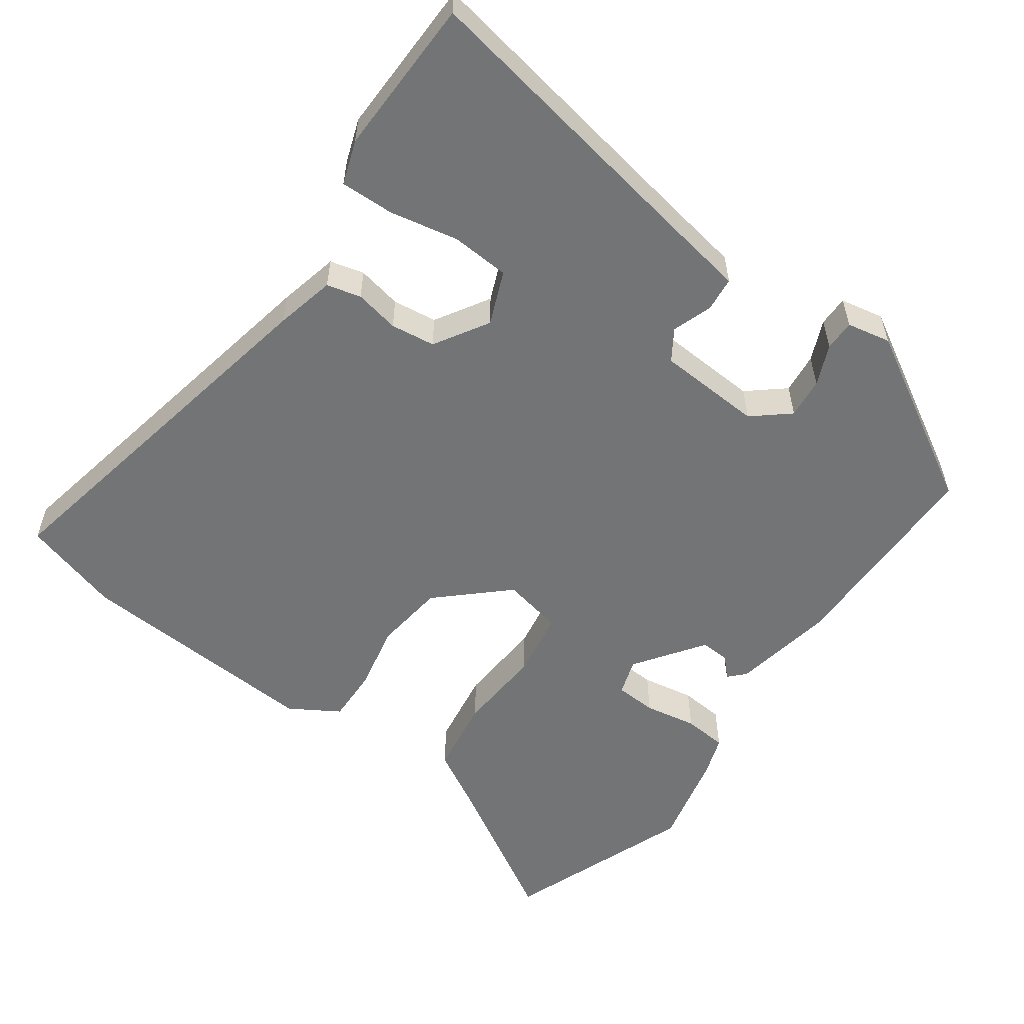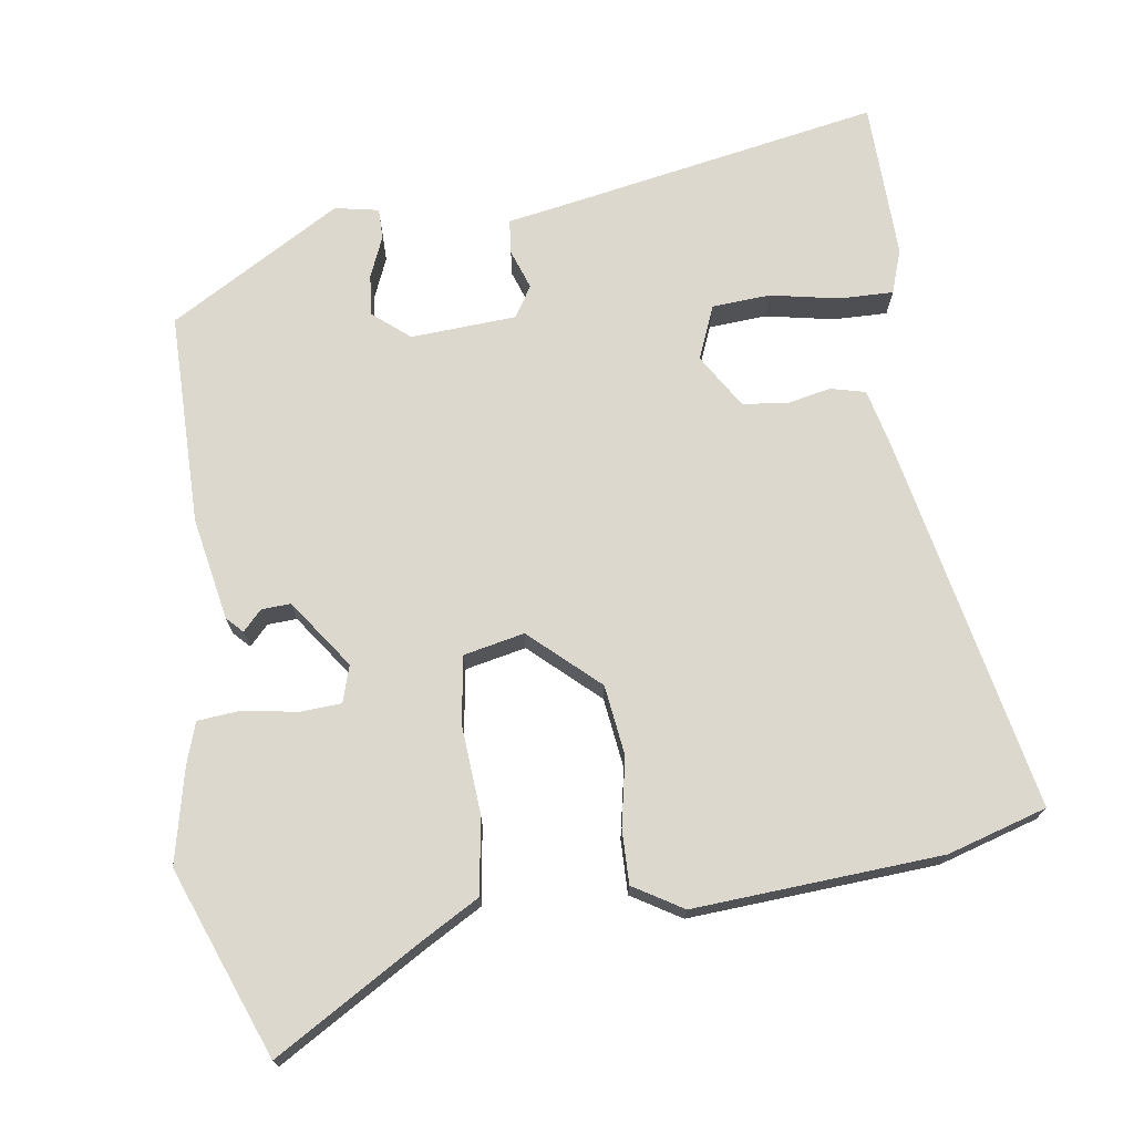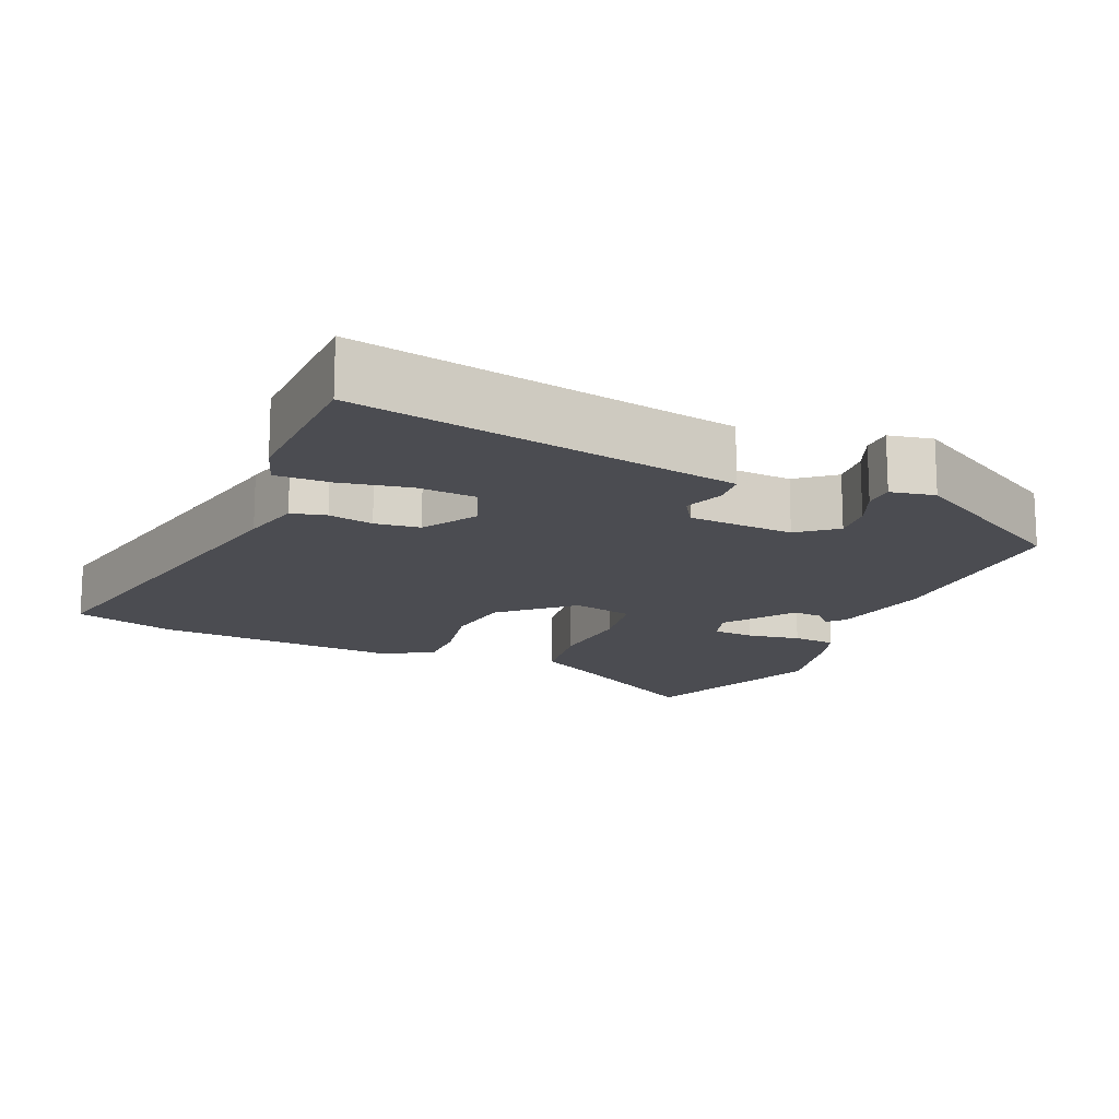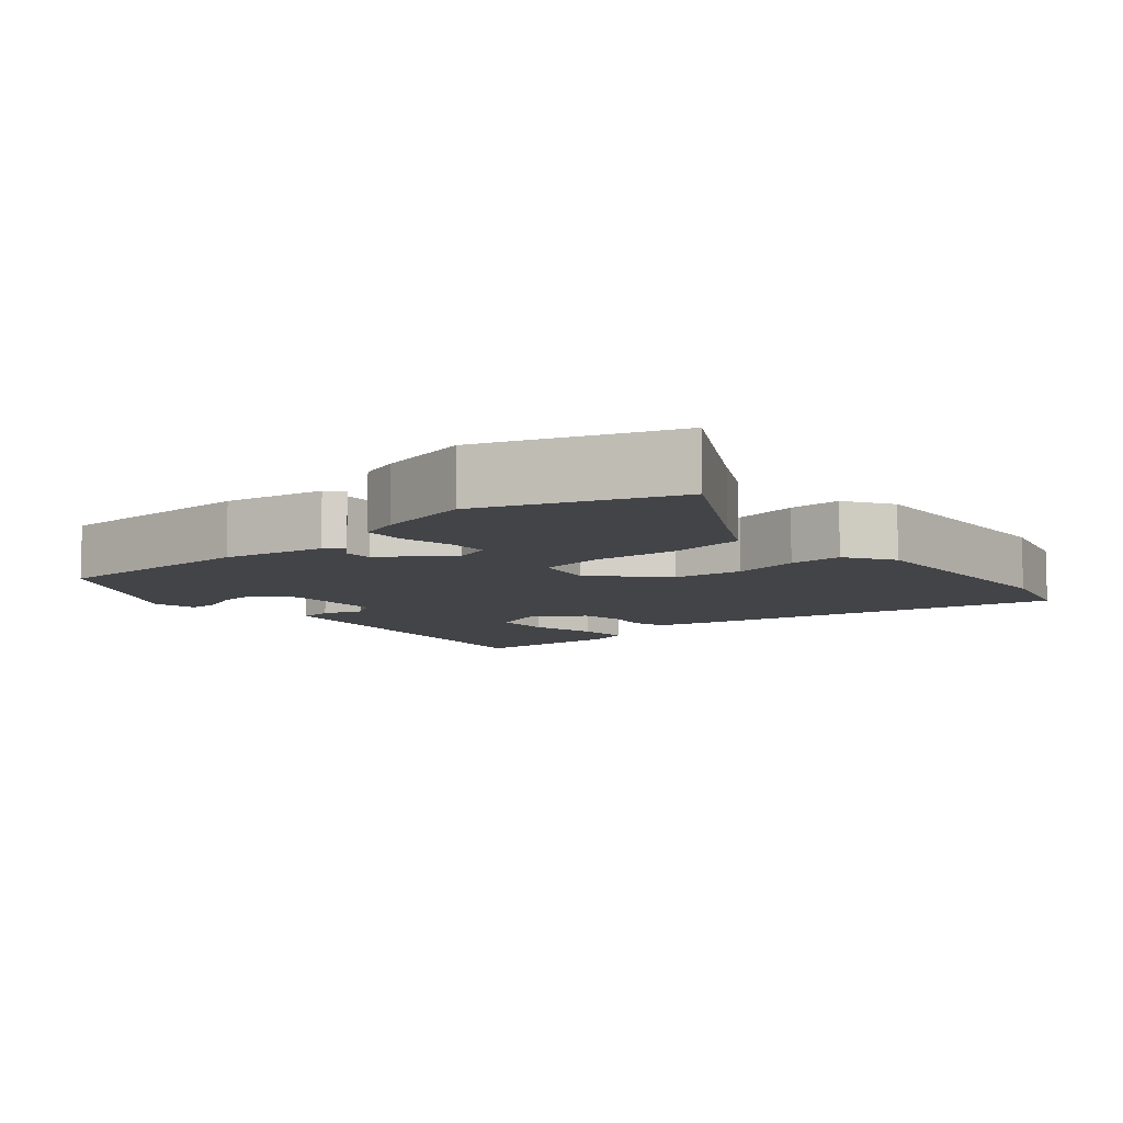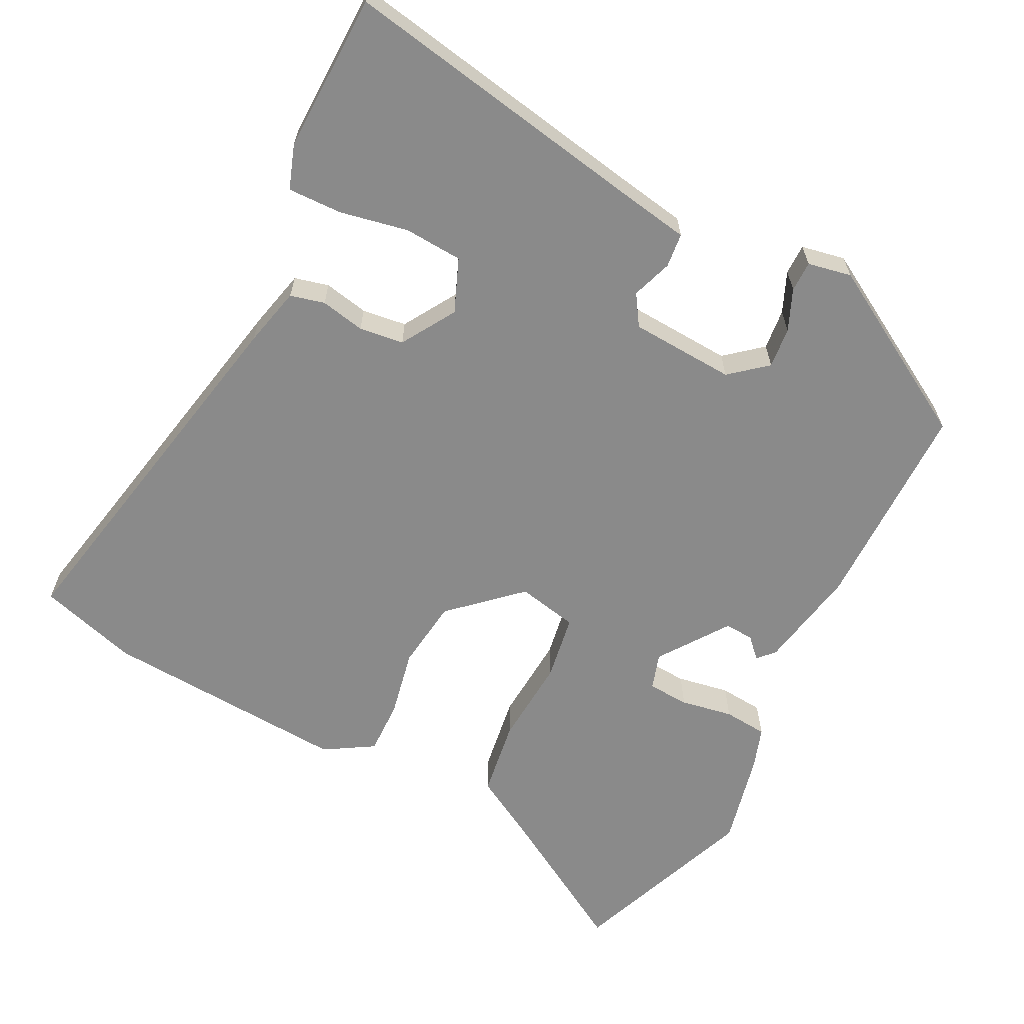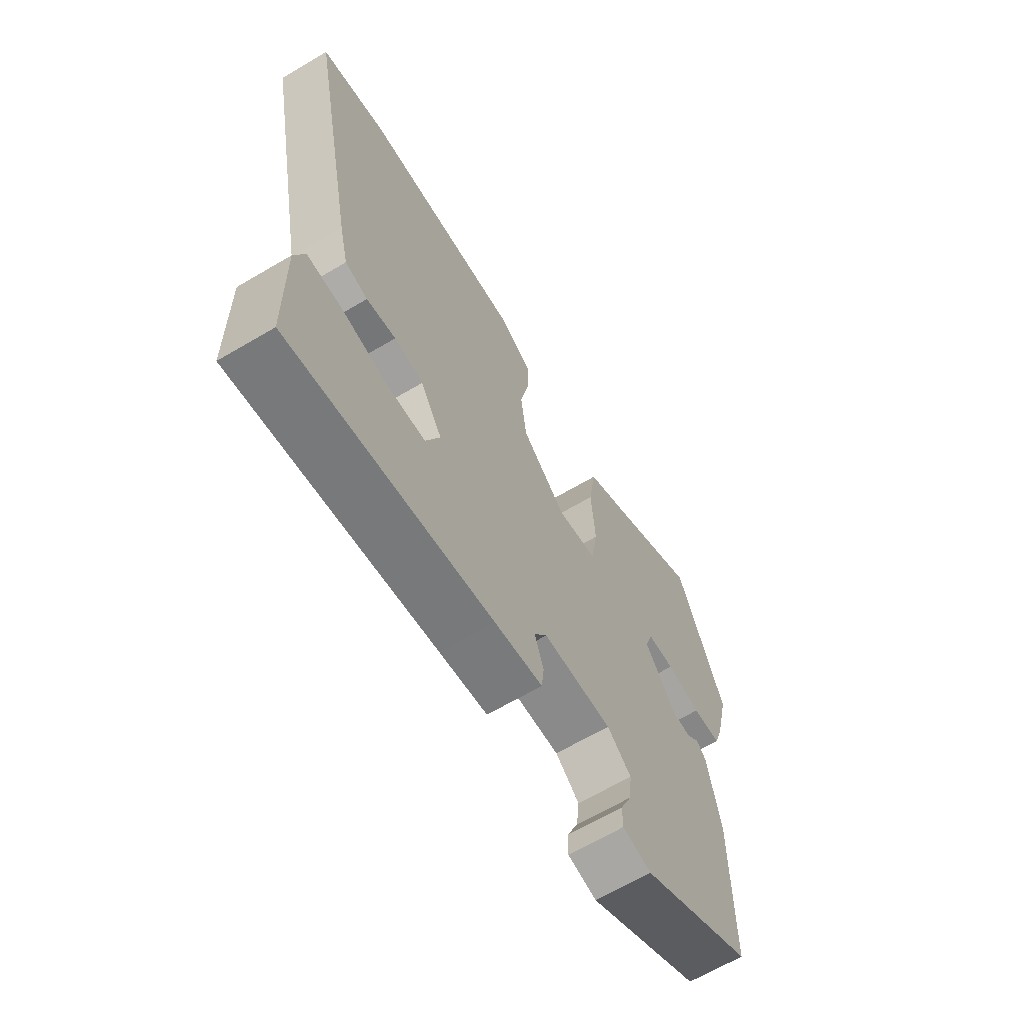
<metadata>
{"format":"obj","ext":"obj","renderer":"f3d","projection":"perspective","resolution":1024,"background":"white","views":[{"elev":-56.1,"azim":144.3,"up":"+Y"},{"elev":72.1,"azim":-8.6,"up":"+Y"},{"elev":-15.5,"azim":156.2,"up":"+Y"},{"elev":-8.2,"azim":-49.0,"up":"+Y"},{"elev":-63.5,"azim":152.9,"up":"+Y"},{"elev":-66.0,"azim":120.6,"up":"+Z"}]}
</metadata>
<code>
v 0.432 0.07 0.52
v 0.568 0.07 0.48
v 0.467 0.07 -0.034
v 0.448 0.07 -0.116
v 0.401 0.07 -0.128
v 0.34 0.07 -0.116
v 0.279 0.07 -0.124
v 0.234 0.07 -0.198
v 0.264 0.07 -0.271
v 0.344 0.07 -0.276
v 0.438 0.07 -0.257
v 0.512 0.07 -0.255
v 0.533 0.07 -0.315
v 0.529 0.07 -0.532
v 0.108 0.07 -0.457
v 0.008 0.07 -0.44
v 0.003 0.07 -0.393
v 0.022 0.07 -0.338
v -0.005 0.07 -0.296
v -0.149 0.07 -0.288
v -0.199 0.07 -0.33
v -0.193 0.07 -0.386
v -0.169 0.07 -0.442
v -0.169 0.07 -0.484
v -0.229 0.07 -0.496
v -0.465 0.07 -0.36
v -0.467 0.07 -0.069
v -0.441 0.07 0.072
v -0.42 0.07 0.094
v -0.394 0.07 0.067
v -0.354 0.07 0.065
v -0.288 0.07 0.159
v -0.304 0.07 0.209
v -0.361 0.07 0.212
v -0.433 0.07 0.199
v -0.493 0.07 0.204
v -0.512 0.07 0.26
v -0.542 0.07 0.39
v -0.444 0.07 0.648
v -0.247 0.07 0.532
v -0.163 0.07 0.485
v -0.147 0.07 0.379
v -0.155 0.07 0.259
v -0.14 0.07 0.168
v -0.057 0.07 0.151
v 0.035 0.07 0.236
v 0.047 0.07 0.332
v 0.028 0.07 0.425
v 0.026 0.07 0.499
v 0.093 0.07 0.54
v 0.432 0 0.52
v 0.568 0 0.48
v 0.467 0 -0.034
v 0.448 0 -0.116
v 0.401 0 -0.128
v 0.34 0 -0.116
v 0.279 0 -0.124
v 0.234 0 -0.198
v 0.264 0 -0.271
v 0.344 0 -0.276
v 0.438 0 -0.257
v 0.512 0 -0.255
v 0.533 0 -0.315
v 0.529 0 -0.532
v 0.108 0 -0.457
v 0.008 0 -0.44
v 0.003 0 -0.393
v 0.022 0 -0.338
v -0.005 0 -0.296
v -0.149 0 -0.288
v -0.199 0 -0.33
v -0.193 0 -0.386
v -0.169 0 -0.442
v -0.169 0 -0.484
v -0.229 0 -0.496
v -0.465 0 -0.36
v -0.467 0 -0.069
v -0.441 0 0.072
v -0.42 0 0.094
v -0.394 0 0.067
v -0.354 0 0.065
v -0.288 0 0.159
v -0.304 0 0.209
v -0.361 0 0.212
v -0.433 0 0.199
v -0.493 0 0.204
v -0.512 0 0.26
v -0.542 0 0.39
v -0.444 0 0.648
v -0.247 0 0.532
v -0.163 0 0.485
v -0.147 0 0.379
v -0.155 0 0.259
v -0.14 0 0.168
v -0.057 0 0.151
v 0.035 0 0.236
v 0.047 0 0.332
v 0.028 0 0.425
v 0.026 0 0.499
v 0.093 0 0.54
f 47 48 49 50
f 46 47 50 1
f 45 46 1 2
f 40 41 42 43
f 40 43 44
f 39 40 44
f 38 39 44
f 34 35 36 37
f 33 34 37 38
f 27 28 29 30
f 27 30 31
f 26 27 31
f 25 26 31 32
f 22 23 24 25
f 21 22 25 32
f 15 16 17 18
f 15 18 19
f 14 15 19
f 13 14 19
f 10 11 12 13
f 9 10 13 19
f 8 9 19 20
f 3 4 5 6
f 45 2 3 6
f 44 45 6 7
f 33 38 44 7
f 20 21 32
f 7 8 20 32
f 7 32 33
f 100 99 98 97
f 51 100 97 96
f 52 51 96 95
f 93 92 91 90
f 94 93 90
f 94 90 89
f 94 89 88
f 87 86 85 84
f 88 87 84 83
f 80 79 78 77
f 81 80 77
f 81 77 76
f 82 81 76 75
f 75 74 73 72
f 82 75 72 71
f 68 67 66 65
f 69 68 65
f 69 65 64
f 69 64 63
f 63 62 61 60
f 69 63 60 59
f 70 69 59 58
f 56 55 54 53
f 56 53 52 95
f 57 56 95 94
f 57 94 88 83
f 82 71 70
f 82 70 58 57
f 83 82 57
f 1 51 52 2
f 2 52 53 3
f 3 53 54 4
f 4 54 55 5
f 5 55 56 6
f 6 56 57 7
f 7 57 58 8
f 8 58 59 9
f 9 59 60 10
f 10 60 61 11
f 11 61 62 12
f 12 62 63 13
f 13 63 64 14
f 14 64 65 15
f 15 65 66 16
f 16 66 67 17
f 17 67 68 18
f 18 68 69 19
f 19 69 70 20
f 20 70 71 21
f 21 71 72 22
f 22 72 73 23
f 23 73 74 24
f 24 74 75 25
f 25 75 76 26
f 26 76 77 27
f 27 77 78 28
f 28 78 79 29
f 29 79 80 30
f 30 80 81 31
f 31 81 82 32
f 32 82 83 33
f 33 83 84 34
f 34 84 85 35
f 35 85 86 36
f 36 86 87 37
f 37 87 88 38
f 38 88 89 39
f 39 89 90 40
f 40 90 91 41
f 41 91 92 42
f 42 92 93 43
f 43 93 94 44
f 44 94 95 45
f 45 95 96 46
f 46 96 97 47
f 47 97 98 48
f 48 98 99 49
f 49 99 100 50
f 50 100 51 1

</code>
